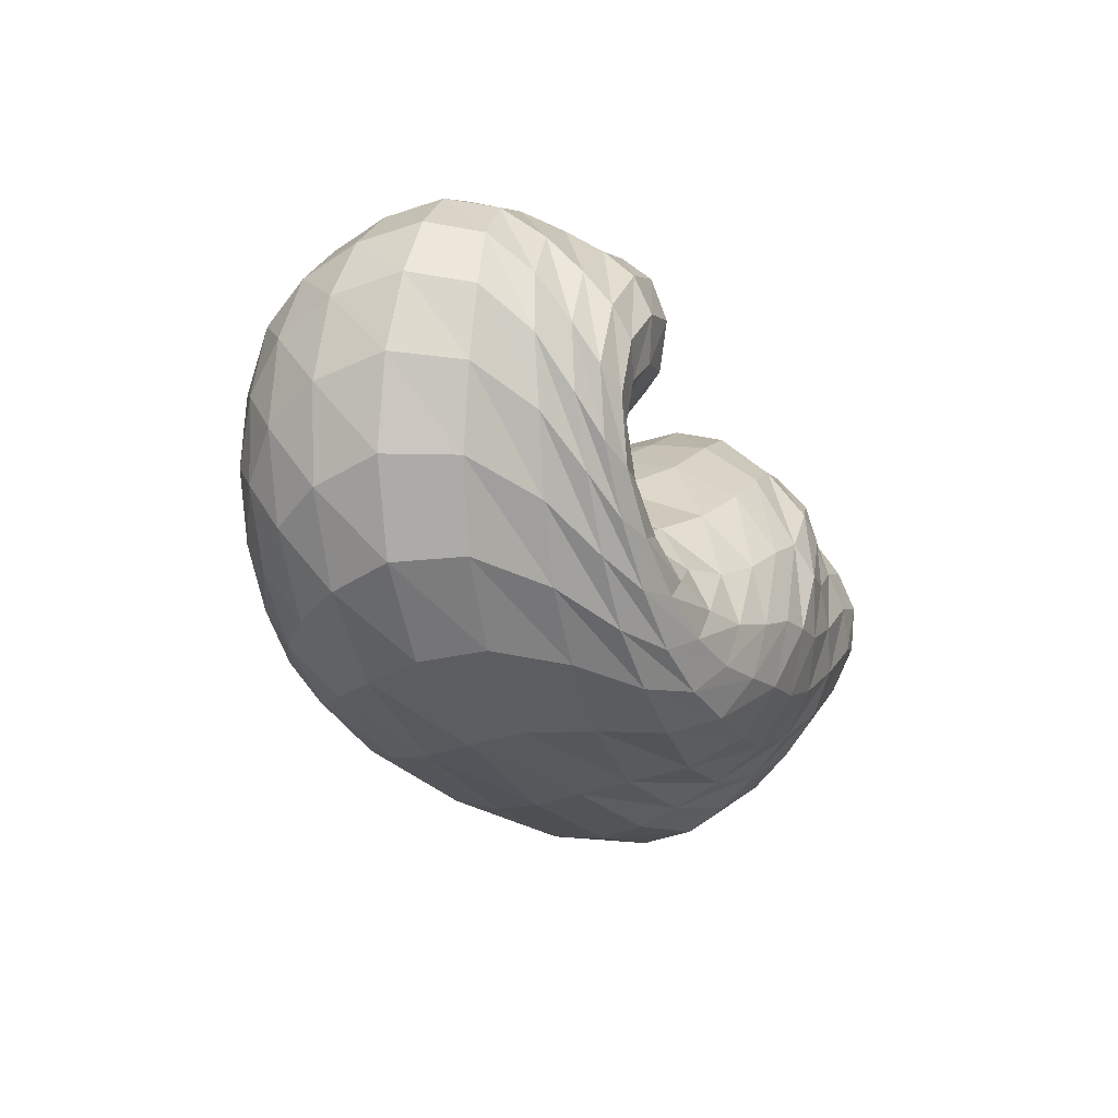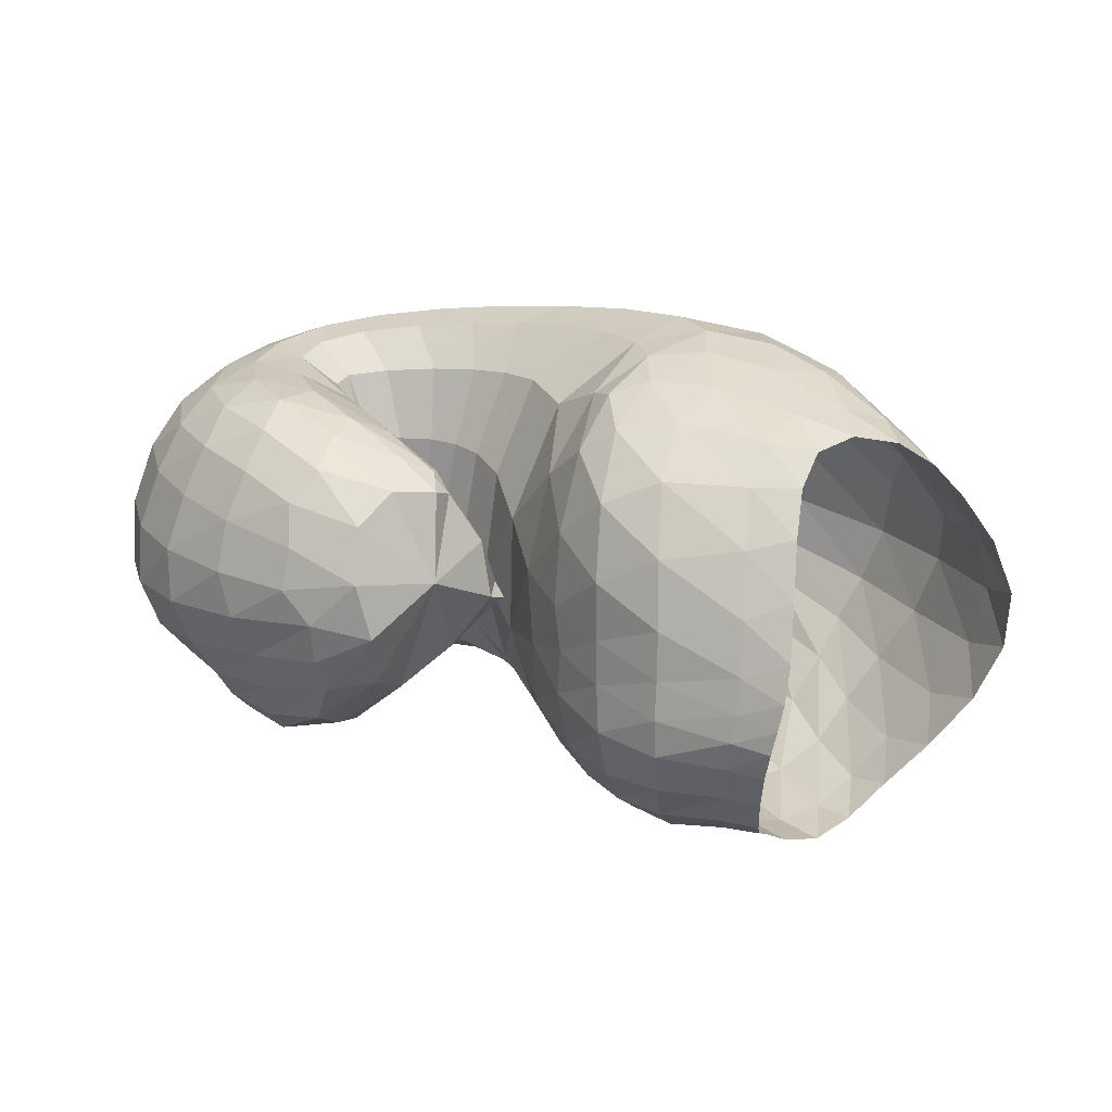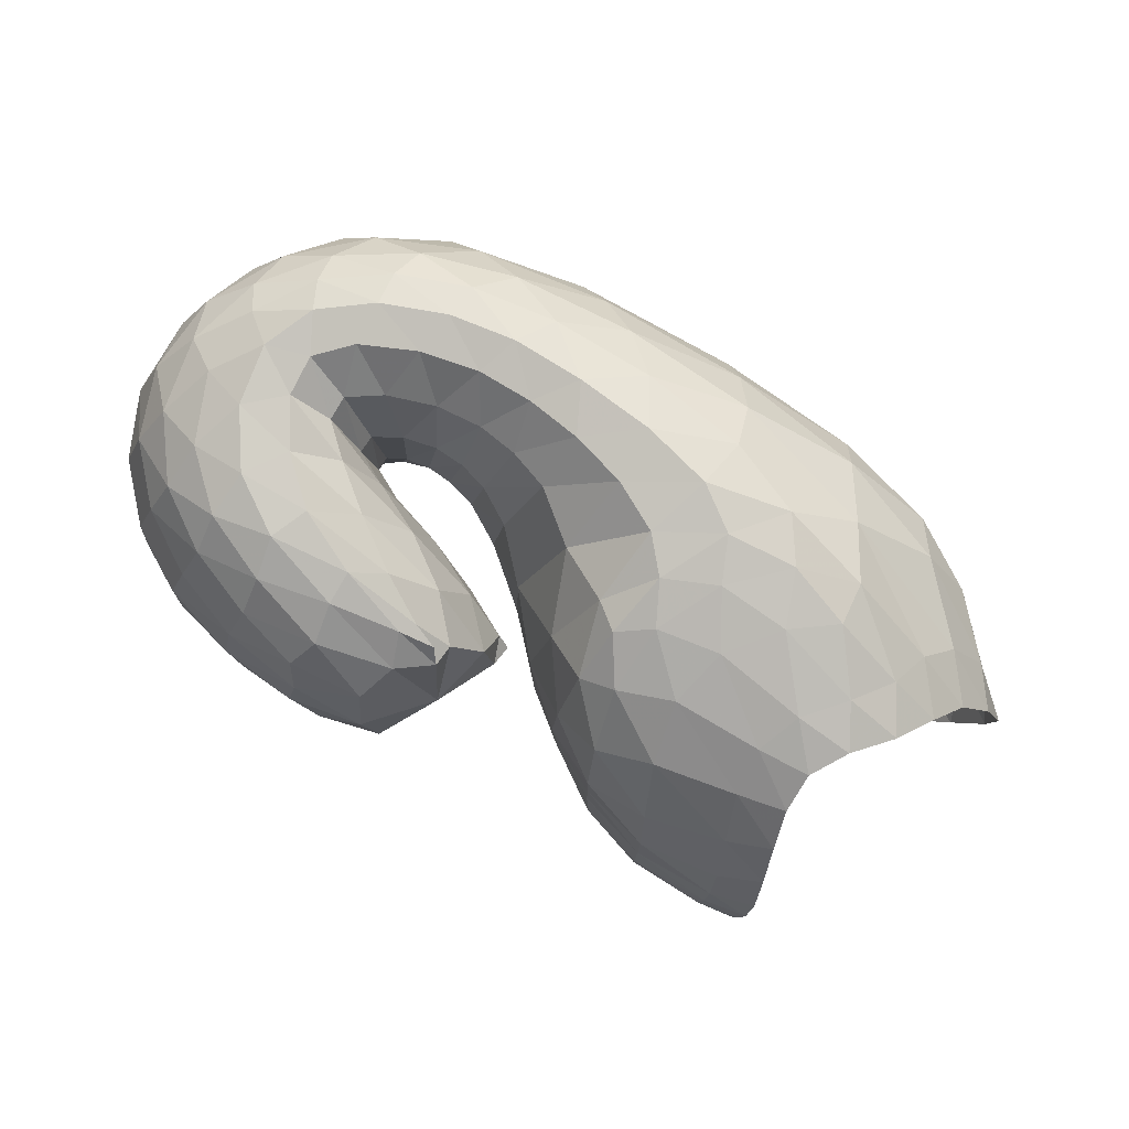
<metadata>
{"format":"obj","ext":"obj","renderer":"f3d","projection":"perspective","resolution":1024,"background":"white","views":[{"elev":-26.4,"azim":109.2,"up":"+Y"},{"elev":19.7,"azim":-156.2,"up":"+Z"},{"elev":79.3,"azim":-152.5,"up":"+Z"}]}
</metadata>
<code>
v 99.93 183.4 117.9
v 135.5 182.1 121.6
v 174.5 160.5 128.6
v 206.3 127.7 119.2
v 233.9 106 136.1
v 250.9 102.6 141.9
v 264.3 106.2 142.9
v 254.6 116.9 146
v 218.3 134.6 154.1
v 212.6 167.8 147.3
v 96.8 182.1 133.3
v 136.3 178.3 147.7
v 176.3 156.6 164.9
v 98.26 172.3 160.2
v 143.4 158.6 185.8
v 171.1 131.8 202.1
v 195.4 114.1 191.8
v 222.1 96.49 194.7
v 249.3 93.97 192.6
v 275.9 103.9 189.9
v 267.3 120.9 187.9
v 239.1 144.5 185.6
v 217.6 157.1 179
v 103 153.1 187.4
v 140.6 123.7 206
v 94.93 131.1 197.7
v 113.5 100.1 207.4
v 154.2 93.29 214.7
v 188.4 76.15 214.7
v 235.4 69.42 209.8
v 277.5 76.57 204.4
v 302.8 102.2 198.2
v 290.5 139.2 195.5
v 250 160.7 187.5
v 76.33 108.9 185.2
v 122.5 68.34 195.1
v 208 48.11 198.1
v 275.9 54.8 194.7
v 317.3 85 188.5
v 323.8 131.5 183
v 294.1 164.5 179.8
v 254.7 180.6 171.2
v 60.21 94.12 158.8
v 83.21 62.51 154.1
v 135.6 39.56 162.4
v 231.1 34.1 169.3
v 305.5 54.21 167.4
v 339 100.5 160
v 335.1 145.6 151.1
v 302.7 175.9 148.1
v 253.8 188.7 146
v 55.38 91.46 124.1
v 92.38 57.44 118.4
v 145.2 36.06 129.5
v 238.7 34.28 135.9
v 304.6 59.04 127.9
v 331.9 102.7 118
v 330.5 143.7 114.6
v 297 173.6 116.8
v 245 185.8 122.8
v 75.86 95.88 89.04
v 110.6 68.59 88.06
v 145.3 48.05 103.6
v 213 39.14 100.2
v 262.6 50.91 98.7
v 300.4 80.97 95.7
v 317.4 118.5 94.17
v 295.3 154.9 91.98
v 252.8 172.1 97.56
v 96.4 110.3 66.1
v 126 89.95 68.25
v 164.1 67.01 73.49
v 200.3 58.66 76.64
v 235.2 57.75 83.78
v 273.7 72.64 87.41
v 301.4 102.4 85.34
v 290.7 133.9 79.44
v 253.4 146.7 87.21
v 109.8 133.8 66.42
v 150.5 110.1 64.51
v 112.4 152.9 77.05
v 144.4 143.6 69.47
v 174.7 114.4 67.32
v 201.1 95.6 75.23
v 229.9 83.48 87.91
v 258.8 87.28 95.81
v 278.7 102 97.81
v 272.2 115.4 95.62
v 231.5 131.5 111.7
v 202 141.6 135.3
v 105.5 174.1 96.62
v 138 173.1 95.39
v 173.9 155.8 96.2
v 111.5 184.4 120
v 98.27 183.1 125.2
v 102.2 181.2 109.1
v 113.4 182.3 110.5
v 158 171.6 124.8
v 110.5 183.5 128.4
v 135.7 180.2 132.9
v 135.4 181.9 110.1
v 156.4 173.9 110.8
v 189.2 148.1 124.5
v 158.5 170.6 138.5
v 177 158.9 142.6
v 175.9 159.3 114.2
v 222.4 113.2 129.1
v 192.6 144.1 146.8
v 206.1 126 156
v 204.7 113.8 89.62
v 219.8 103.6 98.9
v 191.5 140.4 102.1
v 243.1 103.3 139.8
v 218.1 112 165.2
v 228.6 105.3 169
v 233.3 97.78 106.2
v 244.9 96.12 111.2
v 258.3 103.5 142.7
v 237.6 102.3 170.2
v 247.1 101.2 170.5
v 255.3 97.33 114.7
v 263.8 100.3 116.7
v 264.4 110.9 144
v 257.8 102.8 170
v 266.6 107.2 169.9
v 269.2 104 116.9
v 269.6 108.4 116.9
v 236.9 124 149.2
v 267.1 112.9 170.5
v 256.6 119.2 171.2
v 261.2 114 118.2
v 243.6 121.2 122.6
v 205.9 148.8 155.8
v 240.9 128 172.3
v 225.1 140.4 173.4
v 222 129.9 131.7
v 205.7 140.1 140.1
v 214.3 153.8 171.5
v 215.1 160.9 173.9
v 226 168.1 175
v 231.8 179.5 166.3
v 230 185.8 150.1
v 225.6 184.7 132.8
v 229.5 175.2 115
v 230 158.7 107.1
v 217.3 148 119.1
v 203.1 148.6 137.9
v 110.1 181.4 139.1
v 96.53 178.8 144.6
v 159 170 156.3
v 111.3 176.7 154.3
v 138.9 172.1 166.9
v 160.9 162.1 178
v 174.5 146.4 188
v 188.2 137.6 176.4
v 114.4 167.7 171.8
v 100.8 163.6 175.9
v 163.2 145.7 195.7
v 117.9 155.3 186.5
v 145.9 140.9 198.8
v 178.9 124.8 199.7
v 160.3 125.8 206
v 166 112.9 210
v 209.7 101.6 194.9
v 174.3 102.1 211.2
v 189 93.17 211.1
v 234.6 93.79 193.8
v 206.1 87.05 210.1
v 223.3 83.21 208
v 264.9 97.81 191.2
v 240.9 81.71 206
v 259.8 83.99 203.9
v 276.4 111.4 188.7
v 277.9 90.09 201.4
v 288.8 99.13 198.8
v 254.3 132.6 187.6
v 288.9 111.8 196.6
v 281.1 126.8 195.5
v 225 153.7 181.8
v 268.1 140.1 194.5
v 249.3 150.2 190.2
v 228.5 158.1 182.6
v 118.5 142 196.3
v 102.3 141.8 195
v 112.6 129.2 201.7
v 127.4 109.4 209.1
v 149.2 107 211.7
v 101.5 117.7 201.7
v 84.39 120.3 194.1
v 132.8 92.67 212.4
v 92.01 106.1 196.4
v 114 86.61 204.5
v 166.9 83.06 215.7
v 141.1 78.49 211.8
v 212.6 71.75 212.5
v 163.5 67.38 210.4
v 195.9 60.68 209.1
v 256.7 70.8 207.2
v 227.8 58.03 206.9
v 255 59.48 204.3
v 294.5 86.64 201.2
v 278.3 65.7 201.3
v 298.5 77.07 198
v 300.9 121.4 196.3
v 312 94.13 194.8
v 315.3 115.8 192.2
v 273.9 151.7 193.9
v 308.2 137.6 190.8
v 293.1 153.7 190.1
v 272.7 164.2 187.6
v 249.3 172.7 180.3
v 87.16 93.64 187
v 69.14 99.29 173.3
v 166.7 53 198.3
v 79.16 84.63 173.1
v 97.7 62.13 172.2
v 131.9 49.05 180.2
v 245.9 48.55 197
v 173.7 41.52 182.9
v 220.4 39.33 184.4
v 299.8 66.9 191.6
v 262.1 42.92 184.5
v 293.1 53.36 182.5
v 326.1 108 185.5
v 315.9 70.83 179.7
v 330.8 93.88 176.8
v 311.7 151.1 181.2
v 335.5 118.8 173.1
v 329.9 140.9 169.4
v 273.5 174.2 176.9
v 316.4 158.2 167
v 298.4 171.3 165.3
v 277.2 180.8 162.6
v 252.2 185.8 158.8
v 68.31 80.99 156
v 54.03 92.04 142.1
v 104.2 49.01 158.7
v 64.42 79.41 137.9
v 85.33 58.12 137.8
v 180.1 34.64 166.2
v 107.9 43.73 139.6
v 139.9 35.54 144.2
v 274.6 40.16 169.6
v 186.8 31.57 150.2
v 239.3 32.54 153.2
v 326.7 75.37 164.3
v 282.2 40.86 151.8
v 311.5 57.37 148.5
v 341.6 124.9 155
v 330.5 79.94 144.2
v 340.6 104.8 138.5
v 321.6 162.5 149.1
v 342.1 127.9 133.5
v 335.5 147.8 131.2
v 278.6 184.8 147
v 322 164.5 130.9
v 301.6 177.4 131.4
v 274.3 185.6 133.1
v 244.6 188.6 135.8
v 69.04 79.08 119
v 63.47 92.71 105.8
v 114.4 43.56 121.9
v 79.73 81.28 100.6
v 102.6 60.94 101.5
v 189.7 32.55 135.7
v 120.7 48.42 108.3
v 145.8 40.85 117.5
v 278.5 43 132.2
v 184.8 36.38 121
v 227.6 36.58 117.7
v 322 80.11 123
v 261.4 43.05 113.4
v 285.2 55.7 110.6
v 334.9 124.5 114.8
v 303.3 73.13 107.1
v 316.7 93.12 103.7
v 318 160.5 115.3
v 324.1 113.1 102.5
v 323.7 132.4 102.6
v 269 182.3 120
v 314.2 150.2 102.7
v 294.6 165.1 103.7
v 268.8 175.9 106.7
v 244.2 180.8 111.8
v 91.85 85.97 84.77
v 88.06 101.1 75.29
v 124 57.1 96.61
v 100.9 93.86 72.63
v 116.5 79.31 76.56
v 178.2 41.37 103.7
v 129.9 66.88 83.57
v 151.1 55.99 87.27
v 240.2 42.24 98.85
v 178.1 48.86 86.28
v 203.3 45.73 86.1
v 283 64.18 97.27
v 224.8 46.06 88.51
v 245.5 50.93 90.3
v 312.9 99.22 95.05
v 266.5 60.28 90.71
v 286 73.27 90.75
v 311.9 137.7 92.66
v 302 89.27 90.23
v 310.8 107.8 88.33
v 272.8 167.4 93.53
v 308.5 127.4 85.46
v 295.1 144.9 83.14
v 275.3 156.4 83.9
v 251.4 161.5 92.03
v 108.2 105.1 65.26
v 103 122.6 63.09
v 144.3 76.2 72.02
v 117 116.7 63.93
v 139.9 99.32 65.07
v 183.2 62.25 74.02
v 160.1 87.56 65.5
v 174.7 84.54 66.05
v 217 56.38 80.57
v 186.6 82.4 68.31
v 199.7 76 71.98
v 254.2 63.25 86.2
v 214.1 70.47 76.72
v 229.7 69.01 81.59
v 291.1 85.72 87.25
v 246.4 71.4 85.48
v 264.2 77.64 87.6
v 301.2 119.8 82.35
v 280.3 87.88 88.33
v 290 100.9 87.59
v 273.2 142.5 80.05
v 290.8 113.5 85.22
v 282.8 122.8 82.71
v 266.7 129.7 84.47
v 242.6 138.7 96.2
v 124.8 126.6 66.99
v 113.7 143.1 72.1
v 127.8 136.6 70.2
v 151.5 125.8 64.79
v 167 105.9 63.15
v 125.2 149.2 74.7
v 109.1 163.7 84.42
v 161 131.7 66.52
v 120.9 162.8 84.03
v 142.7 157.2 79.22
v 187.3 106.2 70.69
v 159.3 150.5 78.45
v 173.4 140.8 79.37
v 215.4 87.25 81.54
v 188.9 127.5 82.41
v 244.2 83.64 92.64
v 271.1 94.03 97.75
v 279.6 109.2 96.47
v 255.4 122.6 99.53
v 210.5 139.2 127.5
v 116.9 174.5 97.54
v 156 168.2 94.91
g foo
f 94 1 95
f 95 11 99
f 99 2 94
f 94 95 99
f 11 148 99
f 12 100 148
f 2 99 100
f 100 99 148
f 98 2 100
f 100 12 104
f 104 3 98
f 98 100 104
f 12 150 104
f 13 105 150
f 3 104 105
f 105 104 150
f 103 3 105
f 105 13 108
f 108 4 103
f 103 105 108
f 4 108 109
f 13 155 108
f 17 109 155
f 109 108 155
f 13 154 155
f 16 161 154
f 17 155 161
f 155 154 161
f 107 4 109
f 109 17 114
f 114 5 107
f 107 109 114
f 17 164 114
f 18 115 164
f 5 114 115
f 115 114 164
f 113 5 115
f 115 18 119
f 119 6 113
f 113 115 119
f 18 167 119
f 19 120 167
f 6 119 120
f 120 119 167
f 118 6 120
f 120 19 124
f 124 7 118
f 118 120 124
f 19 170 124
f 20 125 170
f 7 124 125
f 125 124 170
f 123 7 125
f 125 20 129
f 129 8 123
f 123 125 129
f 20 173 129
f 21 130 173
f 8 129 130
f 130 129 173
f 128 8 130
f 130 21 134
f 134 9 128
f 128 130 134
f 21 176 134
f 22 135 176
f 9 134 135
f 135 134 176
f 133 9 135
f 135 22 138
f 138 10 133
f 133 135 138
f 22 179 138
f 23 139 179
f 10 138 139
f 139 138 179
f 148 11 149
f 149 14 151
f 151 12 148
f 148 149 151
f 14 156 151
f 15 152 156
f 12 151 152
f 152 151 156
f 150 12 152
f 152 15 153
f 153 13 150
f 150 152 153
f 15 158 153
f 16 154 158
f 13 153 154
f 154 153 158
f 156 14 157
f 157 24 159
f 159 15 156
f 156 157 159
f 24 183 159
f 25 160 183
f 15 159 160
f 160 159 183
f 158 15 160
f 160 25 162
f 162 16 158
f 158 160 162
f 16 162 163
f 25 187 162
f 28 163 187
f 163 162 187
f 25 186 187
f 27 190 186
f 28 187 190
f 187 186 190
f 161 16 163
f 163 28 165
f 165 17 161
f 161 163 165
f 28 193 165
f 29 166 193
f 17 165 166
f 166 165 193
f 164 17 166
f 166 29 168
f 168 18 164
f 164 166 168
f 29 195 168
f 30 169 195
f 18 168 169
f 169 168 195
f 167 18 169
f 169 30 171
f 171 19 167
f 167 169 171
f 30 198 171
f 31 172 198
f 19 171 172
f 172 171 198
f 170 19 172
f 172 31 174
f 174 20 170
f 170 172 174
f 31 201 174
f 32 175 201
f 20 174 175
f 175 174 201
f 173 20 175
f 175 32 177
f 177 21 173
f 173 175 177
f 32 204 177
f 33 178 204
f 21 177 178
f 178 177 204
f 176 21 178
f 178 33 180
f 180 22 176
f 176 178 180
f 33 207 180
f 34 181 207
f 22 180 181
f 181 180 207
f 179 22 181
f 181 34 182
f 182 23 179
f 179 181 182
f 34 140 182
f 10 139 140
f 23 182 139
f 140 139 182
f 183 24 184
f 184 26 185
f 185 25 183
f 183 184 185
f 26 188 185
f 27 186 188
f 25 185 186
f 186 185 188
f 188 26 189
f 189 35 191
f 191 27 188
f 188 189 191
f 35 212 191
f 36 192 212
f 27 191 192
f 192 191 212
f 190 27 192
f 192 36 194
f 194 28 190
f 190 192 194
f 193 28 194
f 194 36 196
f 196 29 193
f 193 194 196
f 36 214 196
f 37 197 214
f 29 196 197
f 197 196 214
f 195 29 197
f 197 37 199
f 199 30 195
f 195 197 199
f 37 218 199
f 38 200 218
f 30 199 200
f 200 199 218
f 198 30 200
f 200 38 202
f 202 31 198
f 198 200 202
f 38 221 202
f 39 203 221
f 31 202 203
f 203 202 221
f 201 31 203
f 203 39 205
f 205 32 201
f 201 203 205
f 39 224 205
f 40 206 224
f 32 205 206
f 206 205 224
f 204 32 206
f 206 40 208
f 208 33 204
f 204 206 208
f 40 227 208
f 41 209 227
f 33 208 209
f 209 208 227
f 207 33 209
f 209 41 210
f 210 34 207
f 207 209 210
f 41 230 210
f 42 211 230
f 34 210 211
f 211 210 230
f 34 211 140
f 42 141 211
f 10 140 141
f 141 140 211
f 42 234 141
f 51 142 234
f 10 141 142
f 142 141 234
f 212 35 213
f 213 43 215
f 215 36 212
f 212 213 215
f 43 235 215
f 44 216 235
f 36 215 216
f 216 215 235
f 44 237 216
f 45 217 237
f 36 216 217
f 217 216 237
f 214 36 217
f 217 45 219
f 219 37 214
f 214 217 219
f 45 240 219
f 46 220 240
f 37 219 220
f 220 219 240
f 218 37 220
f 220 46 222
f 222 38 218
f 218 220 222
f 46 243 222
f 47 223 243
f 38 222 223
f 223 222 243
f 221 38 223
f 223 47 225
f 225 39 221
f 221 223 225
f 47 246 225
f 48 226 246
f 39 225 226
f 226 225 246
f 224 39 226
f 226 48 228
f 228 40 224
f 224 226 228
f 48 249 228
f 49 229 249
f 40 228 229
f 229 228 249
f 227 40 229
f 229 49 231
f 231 41 227
f 227 229 231
f 49 252 231
f 50 232 252
f 41 231 232
f 232 231 252
f 230 41 232
f 232 50 233
f 233 42 230
f 230 232 233
f 50 255 233
f 51 234 255
f 42 233 234
f 234 233 255
f 235 43 236
f 236 52 238
f 238 44 235
f 235 236 238
f 52 260 238
f 53 239 260
f 44 238 239
f 239 238 260
f 237 44 239
f 239 53 241
f 241 45 237
f 237 239 241
f 53 262 241
f 54 242 262
f 45 241 242
f 242 241 262
f 240 45 242
f 242 54 244
f 244 46 240
f 240 242 244
f 54 265 244
f 55 245 265
f 46 244 245
f 245 244 265
f 243 46 245
f 245 55 247
f 247 47 243
f 243 245 247
f 55 268 247
f 56 248 268
f 47 247 248
f 248 247 268
f 246 47 248
f 248 56 250
f 250 48 246
f 246 248 250
f 56 271 250
f 57 251 271
f 48 250 251
f 251 250 271
f 249 48 251
f 251 57 253
f 253 49 249
f 249 251 253
f 57 274 253
f 58 254 274
f 49 253 254
f 254 253 274
f 252 49 254
f 254 58 256
f 256 50 252
f 252 254 256
f 58 277 256
f 59 257 277
f 50 256 257
f 257 256 277
f 255 50 257
f 257 59 258
f 258 51 255
f 255 257 258
f 59 280 258
f 60 259 280
f 51 258 259
f 259 258 280
f 51 259 142
f 60 143 259
f 10 142 143
f 143 142 259
f 260 52 261
f 261 61 263
f 263 53 260
f 260 261 263
f 61 285 263
f 62 264 285
f 53 263 264
f 264 263 285
f 262 53 264
f 264 62 266
f 266 54 262
f 262 264 266
f 62 287 266
f 63 267 287
f 54 266 267
f 267 266 287
f 265 54 267
f 267 63 269
f 269 55 265
f 265 267 269
f 63 290 269
f 64 270 290
f 55 269 270
f 270 269 290
f 268 55 270
f 270 64 272
f 272 56 268
f 268 270 272
f 64 293 272
f 65 273 293
f 56 272 273
f 273 272 293
f 271 56 273
f 273 65 275
f 275 57 271
f 271 273 275
f 65 296 275
f 66 276 296
f 57 275 276
f 276 275 296
f 274 57 276
f 276 66 278
f 278 58 274
f 274 276 278
f 66 299 278
f 67 279 299
f 58 278 279
f 279 278 299
f 277 58 279
f 279 67 281
f 281 59 277
f 277 279 281
f 67 302 281
f 68 282 302
f 59 281 282
f 282 281 302
f 280 59 282
f 282 68 283
f 283 60 280
f 280 282 283
f 68 305 283
f 69 284 305
f 60 283 284
f 284 283 305
f 60 284 143
f 69 144 284
f 10 143 144
f 144 143 284
f 69 309 144
f 78 145 309
f 10 144 145
f 145 144 309
f 285 61 286
f 286 70 288
f 288 62 285
f 285 286 288
f 70 310 288
f 71 289 310
f 62 288 289
f 289 288 310
f 287 62 289
f 289 71 291
f 291 63 287
f 287 289 291
f 71 312 291
f 72 292 312
f 63 291 292
f 292 291 312
f 290 63 292
f 292 72 294
f 294 64 290
f 290 292 294
f 72 315 294
f 73 295 315
f 64 294 295
f 295 294 315
f 293 64 295
f 295 73 297
f 297 65 293
f 293 295 297
f 73 318 297
f 74 298 318
f 65 297 298
f 298 297 318
f 296 65 298
f 298 74 300
f 300 66 296
f 296 298 300
f 74 321 300
f 75 301 321
f 66 300 301
f 301 300 321
f 299 66 301
f 301 75 303
f 303 67 299
f 299 301 303
f 75 324 303
f 76 304 324
f 67 303 304
f 304 303 324
f 302 67 304
f 304 76 306
f 306 68 302
f 302 304 306
f 76 327 306
f 77 307 327
f 68 306 307
f 307 306 327
f 305 68 307
f 307 77 308
f 308 69 305
f 305 307 308
f 77 330 308
f 78 309 330
f 69 308 309
f 309 308 330
f 310 70 311
f 311 79 313
f 313 71 310
f 310 311 313
f 79 335 313
f 80 314 335
f 71 313 314
f 314 313 335
f 312 71 314
f 314 80 316
f 316 72 312
f 312 314 316
f 72 316 317
f 80 339 316
f 83 317 339
f 317 316 339
f 80 338 339
f 82 342 338
f 83 339 342
f 339 338 342
f 315 72 317
f 317 83 319
f 319 73 315
f 315 317 319
f 83 345 319
f 84 320 345
f 73 319 320
f 320 319 345
f 318 73 320
f 320 84 322
f 322 74 318
f 318 320 322
f 84 348 322
f 85 323 348
f 74 322 323
f 323 322 348
f 321 74 323
f 323 85 325
f 325 75 321
f 321 323 325
f 85 350 325
f 86 326 350
f 75 325 326
f 326 325 350
f 324 75 326
f 326 86 328
f 328 76 324
f 324 326 328
f 86 351 328
f 87 329 351
f 76 328 329
f 329 328 351
f 327 76 329
f 329 87 331
f 331 77 327
f 327 329 331
f 87 352 331
f 88 332 352
f 77 331 332
f 332 331 352
f 330 77 332
f 332 88 333
f 333 78 330
f 330 332 333
f 88 353 333
f 89 334 353
f 78 333 334
f 334 333 353
f 78 334 145
f 89 146 334
f 10 145 146
f 146 145 334
f 89 354 146
f 90 147 354
f 10 146 147
f 147 146 354
f 335 79 336
f 336 81 337
f 337 80 335
f 335 336 337
f 81 340 337
f 82 338 340
f 80 337 338
f 338 337 340
f 340 81 341
f 341 91 343
f 343 82 340
f 340 341 343
f 91 355 343
f 92 344 355
f 82 343 344
f 344 343 355
f 342 82 344
f 344 92 346
f 346 83 342
f 342 344 346
f 92 356 346
f 93 347 356
f 83 346 347
f 347 346 356
f 345 83 347
f 347 93 349
f 349 84 345
f 345 347 349
f 84 349 110
f 93 112 349
f 4 110 112
f 112 110 349
f 93 106 112
f 3 103 106
f 4 112 103
f 106 103 112
f 348 84 110
f 110 4 111
f 111 85 348
f 110 111 348
f 4 107 111
f 5 116 107
f 85 111 116
f 111 107 116
f 350 85 116
f 116 5 117
f 117 86 350
f 116 117 350
f 5 113 117
f 6 121 113
f 86 117 121
f 117 113 121
f 351 86 121
f 121 6 122
f 122 87 351
f 121 122 351
f 6 118 122
f 7 126 118
f 87 122 126
f 122 118 126
f 352 87 126
f 126 7 127
f 127 88 352
f 126 127 352
f 7 123 127
f 8 131 123
f 88 127 131
f 127 123 131
f 353 88 131
f 131 8 132
f 132 89 353
f 131 132 353
f 8 128 132
f 9 136 128
f 89 132 136
f 132 128 136
f 354 89 136
f 136 9 137
f 137 90 354
f 136 137 354
f 9 133 137
f 10 147 133
f 90 137 147
f 137 133 147
f 355 91 96
f 96 1 97
f 97 92 355
f 96 97 355
f 1 94 97
f 2 101 94
f 92 97 101
f 97 94 101
f 356 92 101
f 101 2 102
f 102 93 356
f 101 102 356
f 2 98 102
f 3 106 98
f 93 102 106
f 102 98 106
g

</code>
